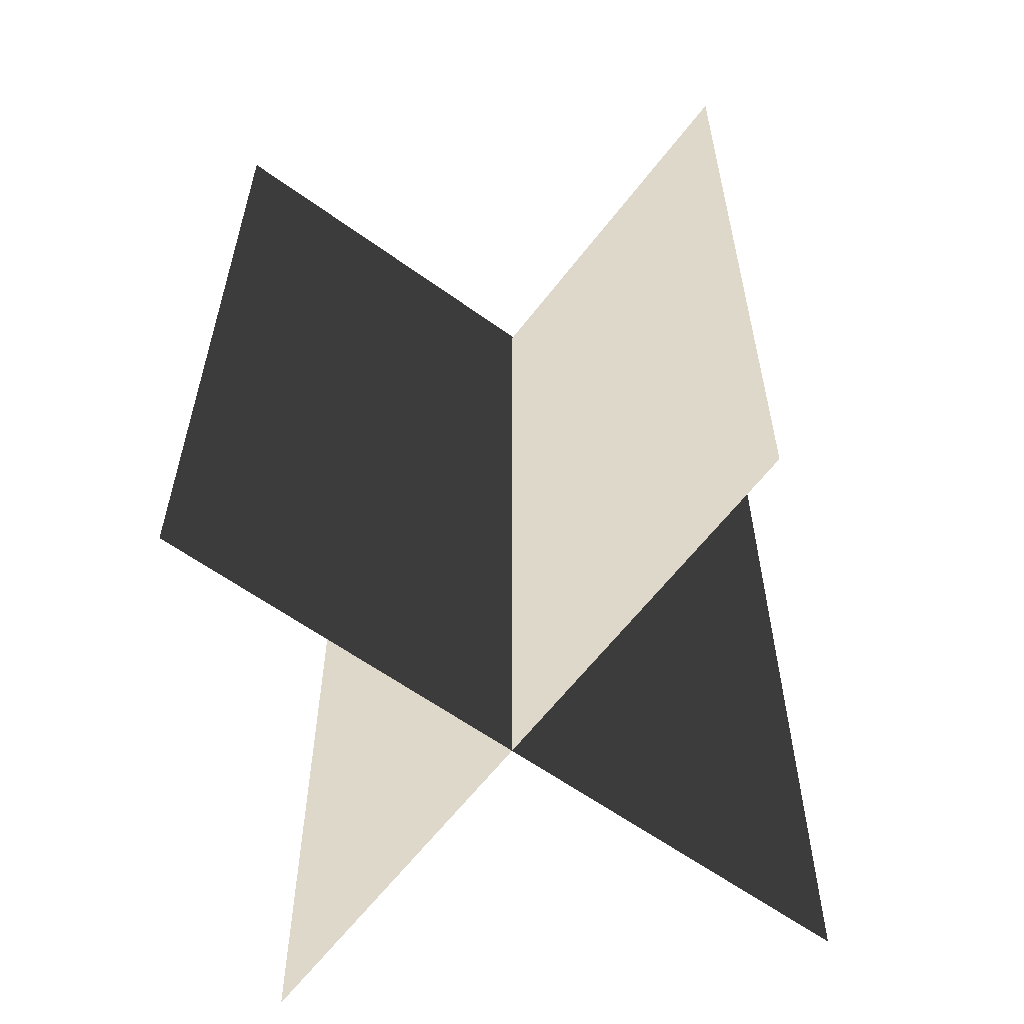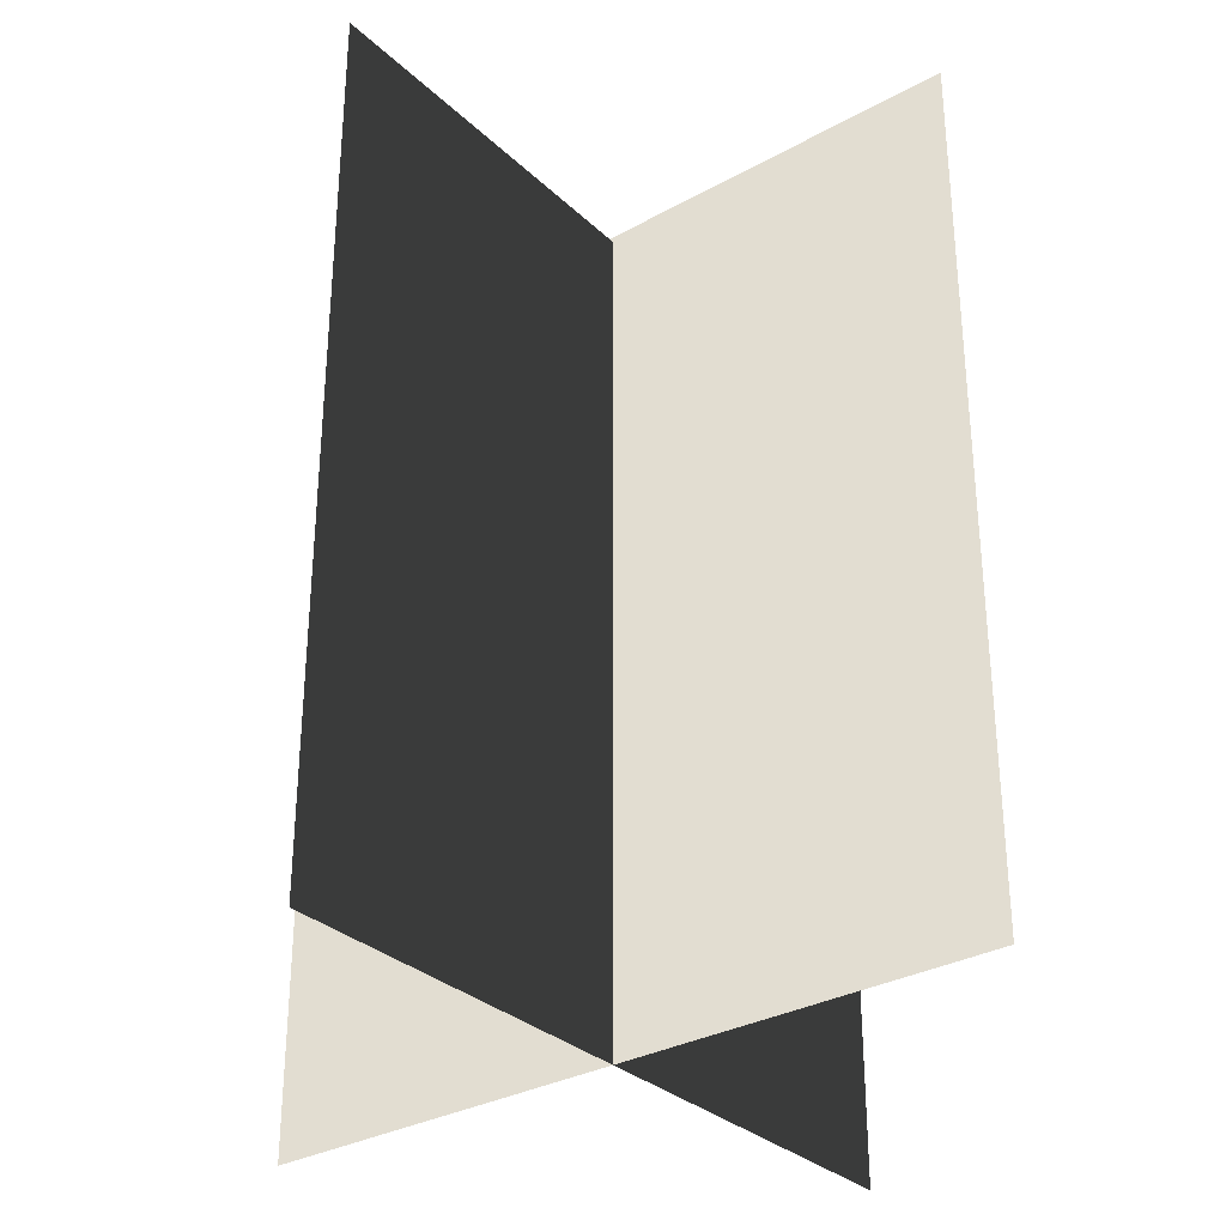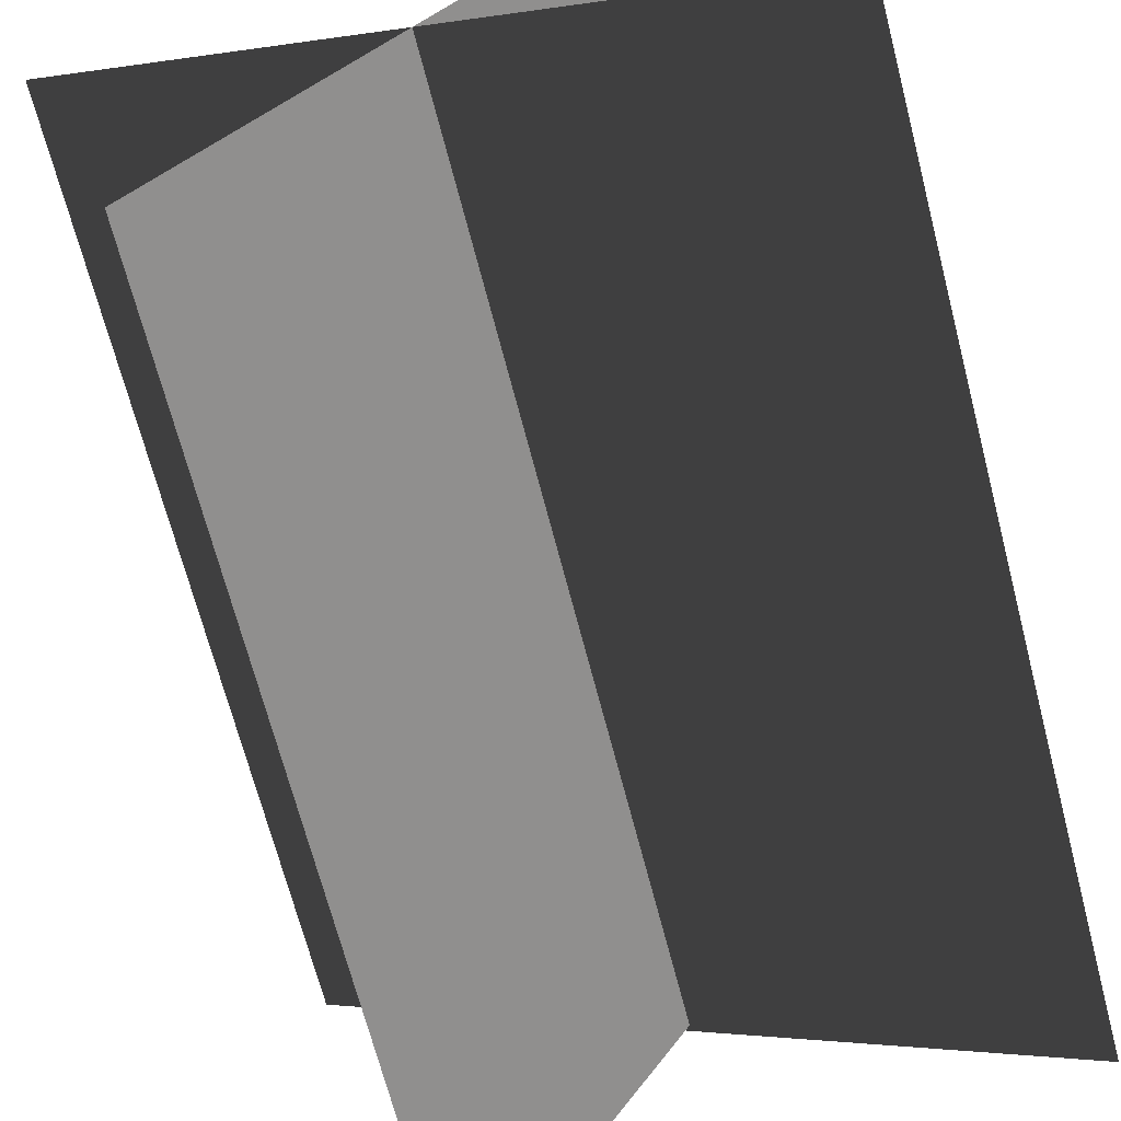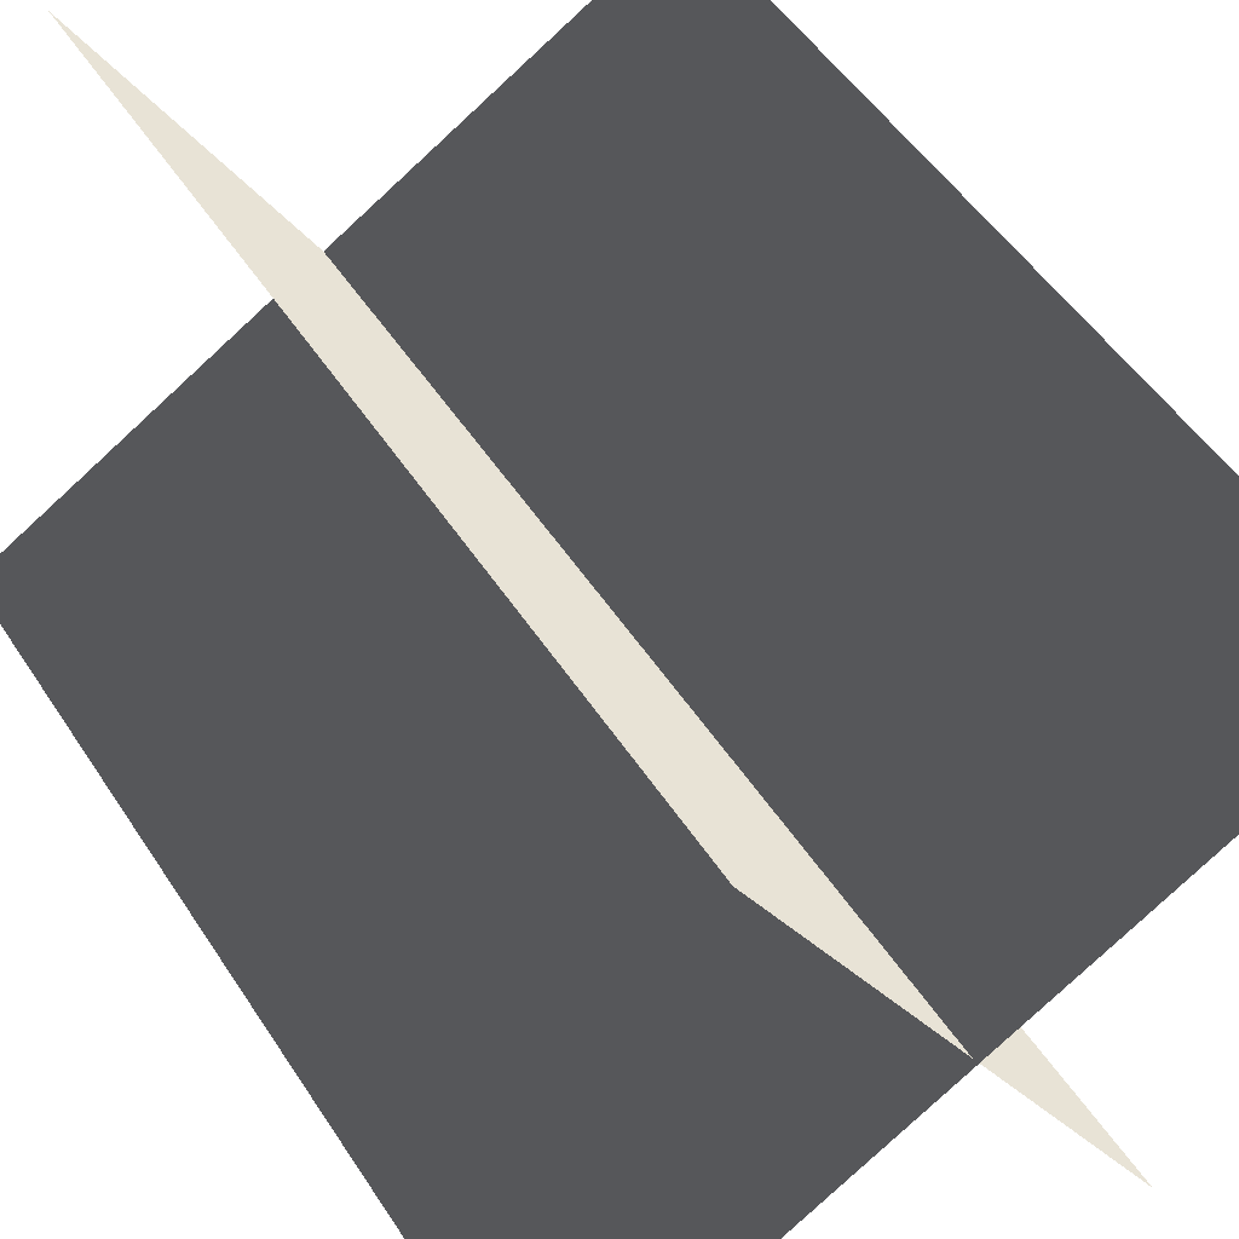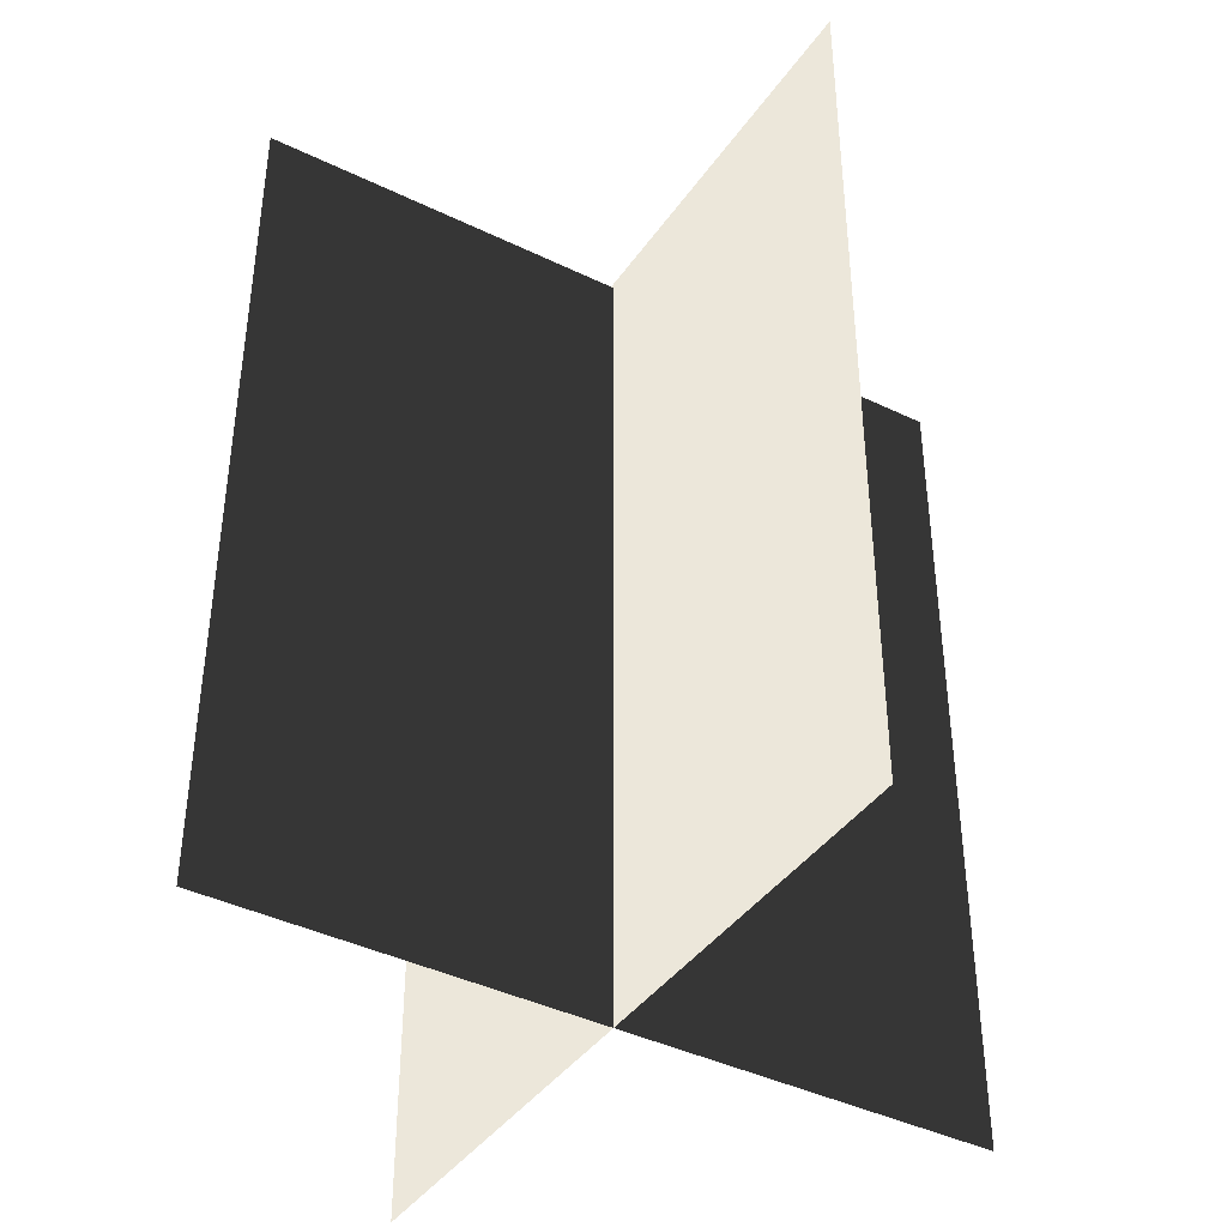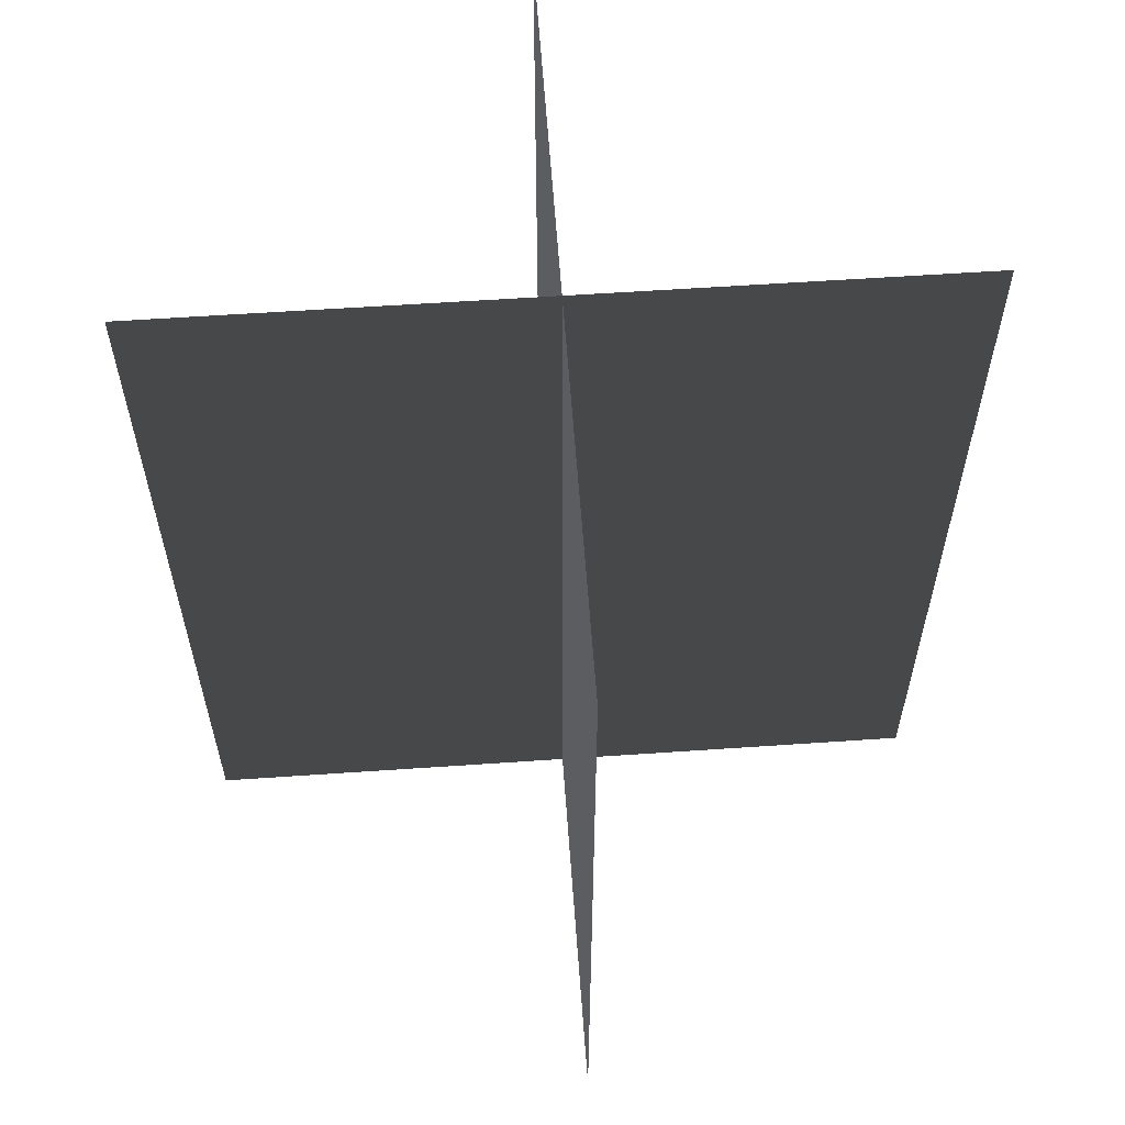
<metadata>
{"format":"obj","ext":"obj","renderer":"f3d","projection":"perspective","resolution":1024,"background":"white","views":[{"elev":-59.8,"azim":-6.7,"up":"+Y"},{"elev":-31.6,"azim":-111.9,"up":"+Y"},{"elev":-68.5,"azim":14.5,"up":"+Z"},{"elev":50.7,"azim":148.1,"up":"+Z"},{"elev":-40.4,"azim":88.6,"up":"+Y"},{"elev":59.2,"azim":25.9,"up":"+Y"}]}
</metadata>
<code>
g fire45
v 15.16 20 -8.734
v 15.16 -20 -8.734
v -15.16 20 8.733
v -15.16 -20 8.733
v -8.734 20 -15.16
v -8.734 -20 -15.16
v 8.734 19.48 15.16
v 8.734 -20 15.16
f 3 1 2
f 2 4 3
f 7 5 6
f 6 8 7

</code>
